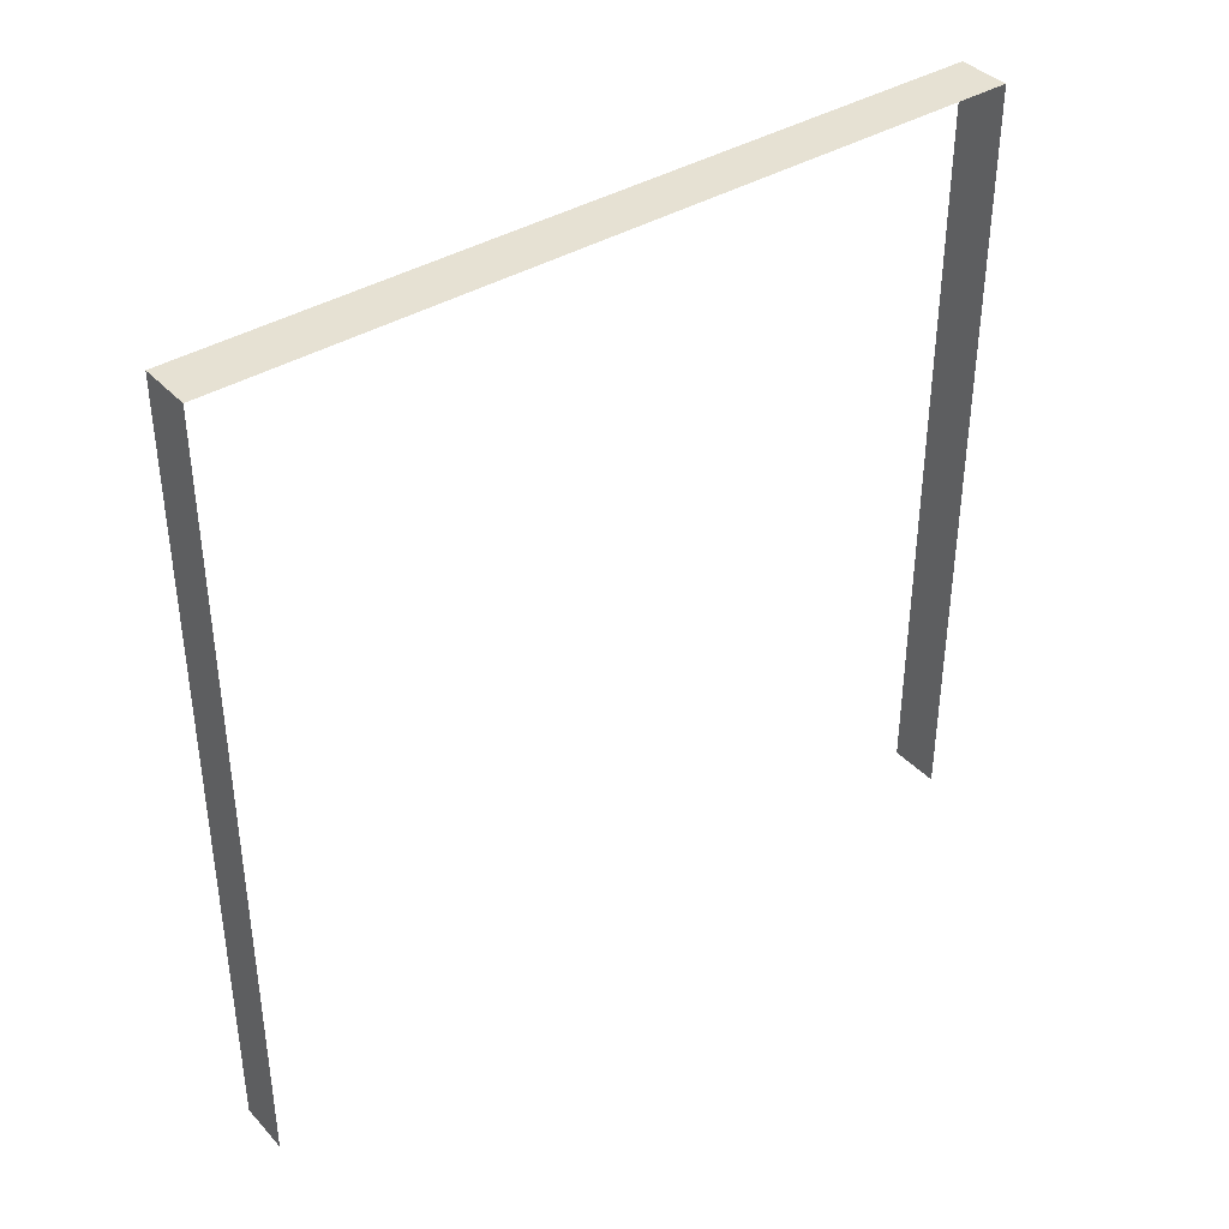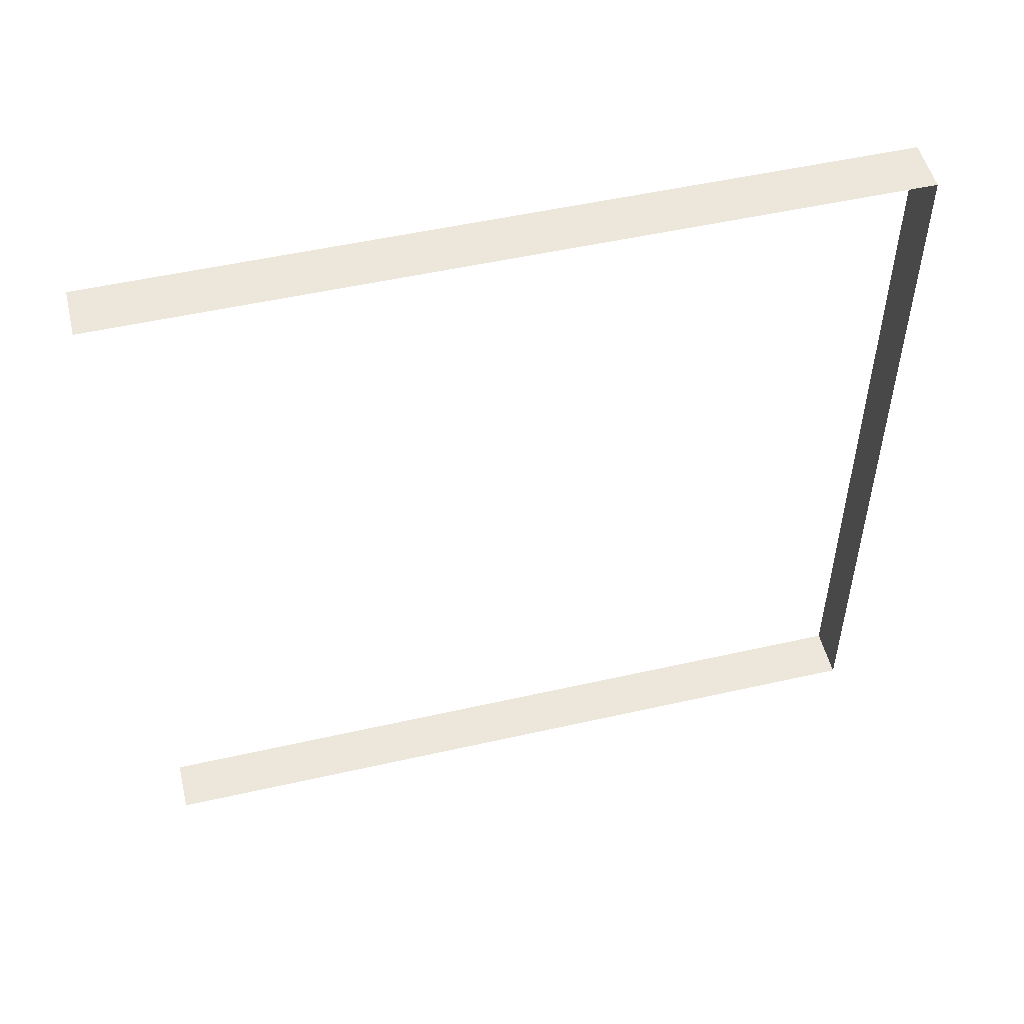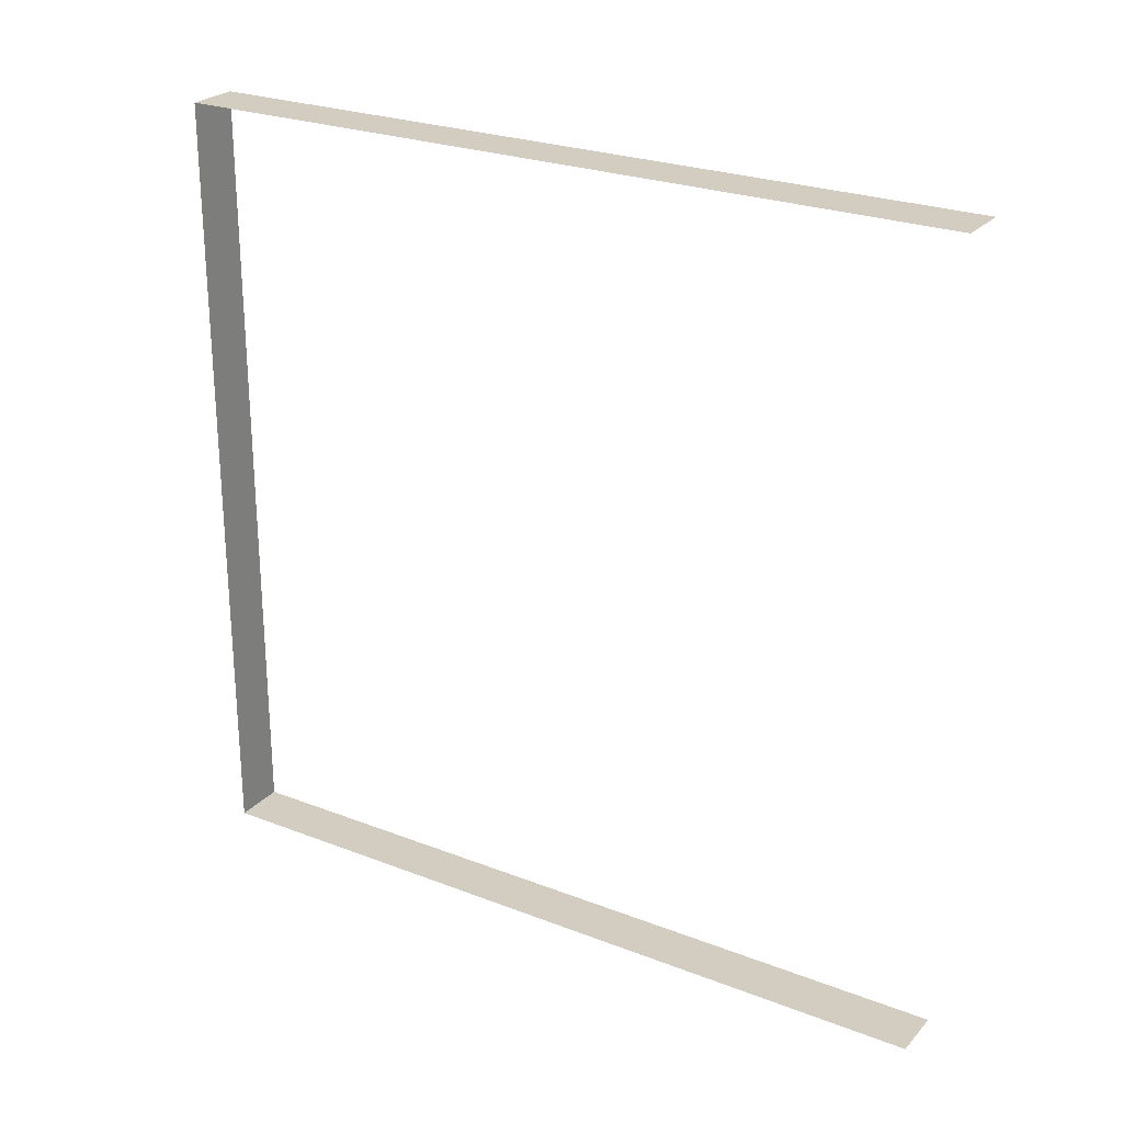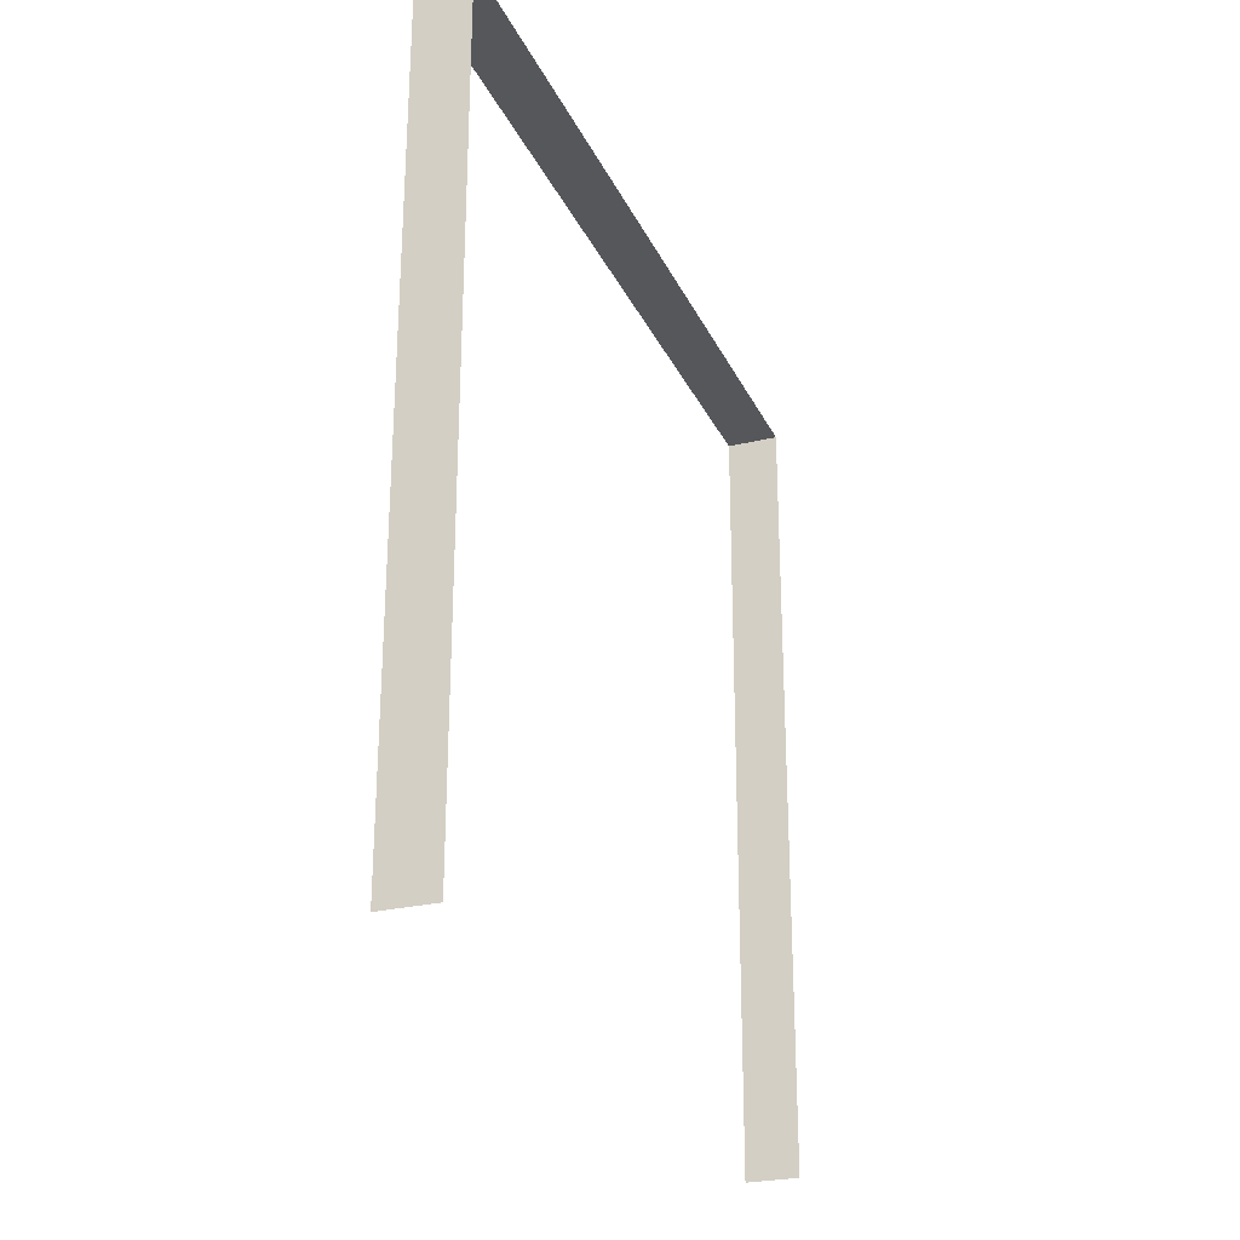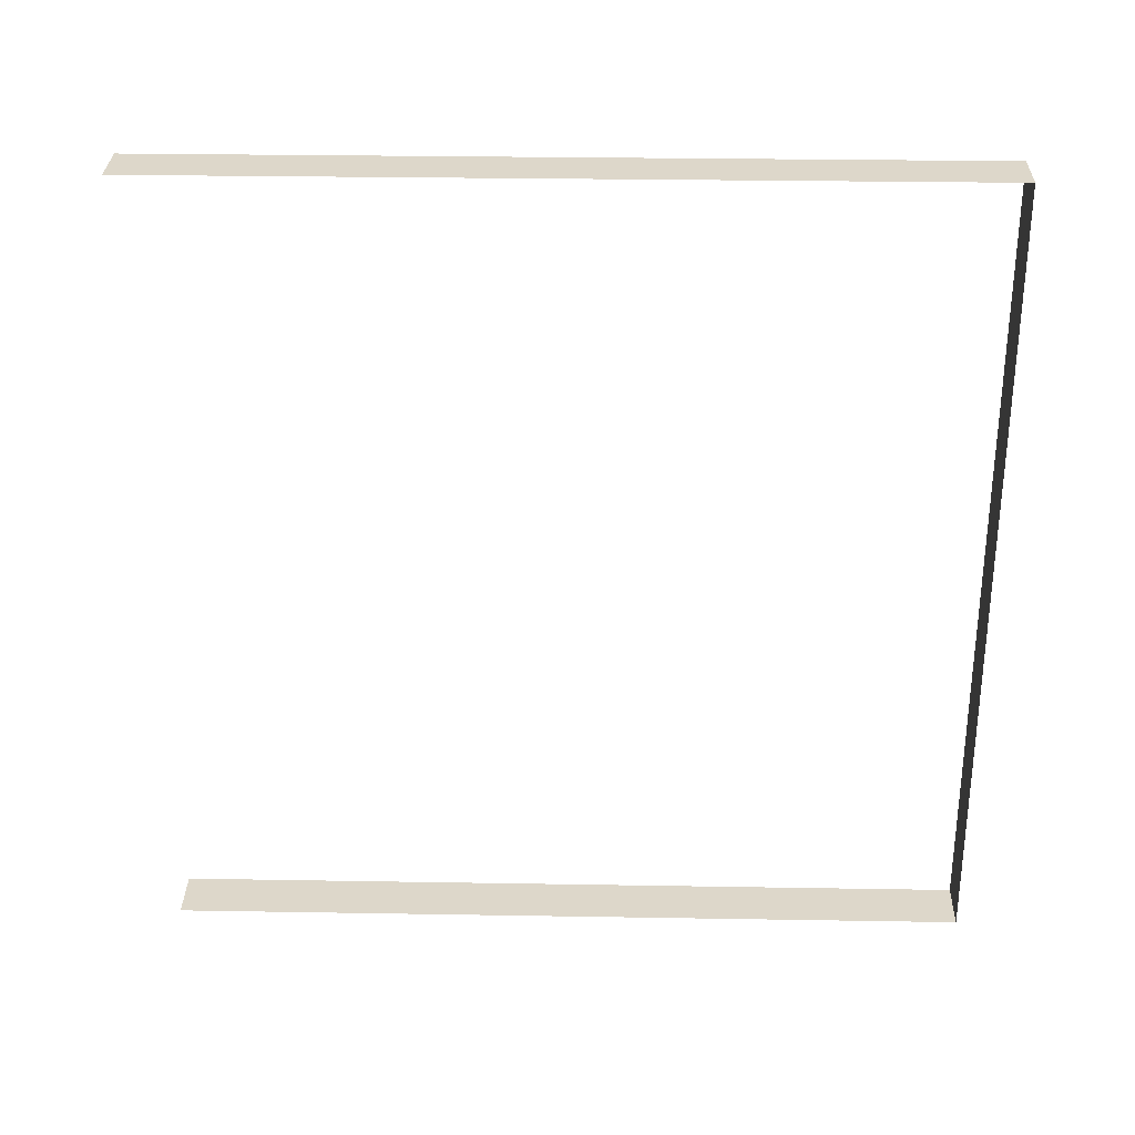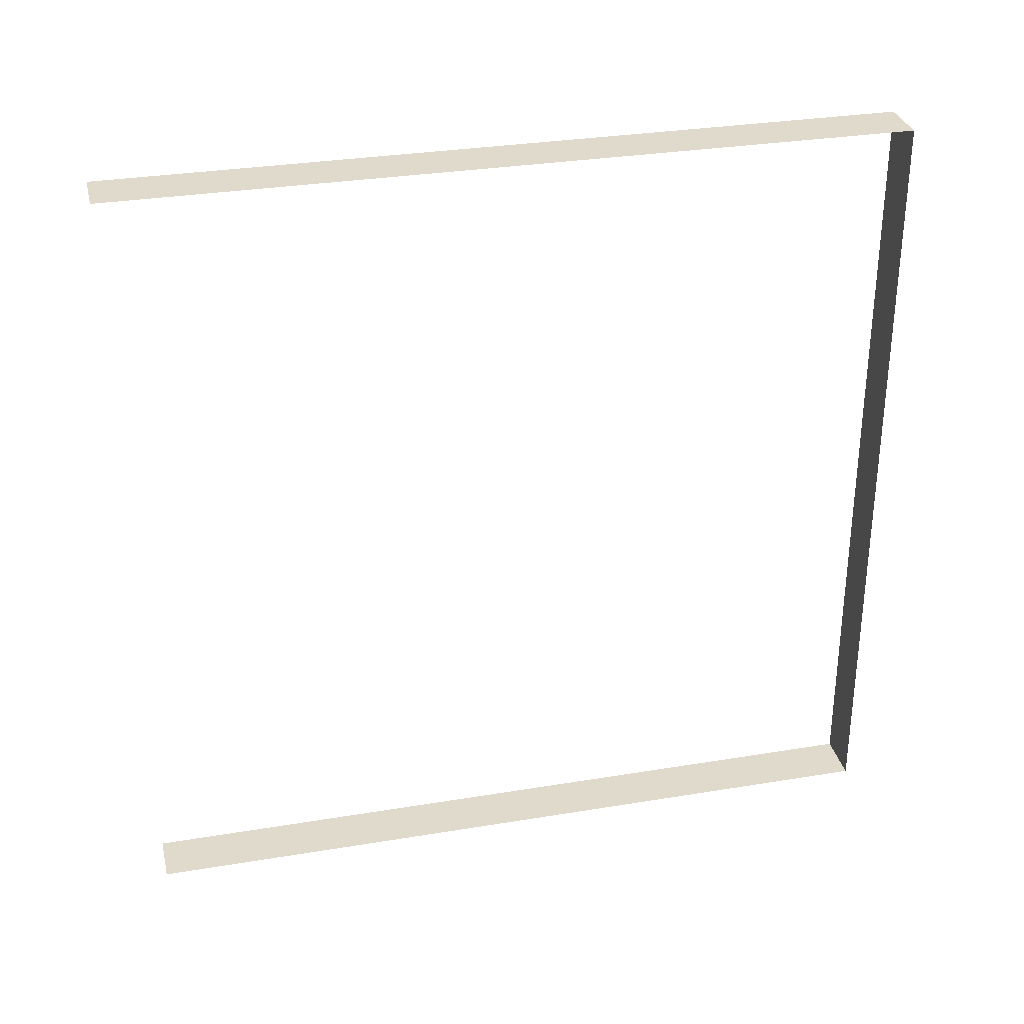
<metadata>
{"format":"obj","ext":"obj","renderer":"f3d","projection":"perspective","resolution":1024,"background":"white","views":[{"elev":38.6,"azim":-127.6,"up":"+Y"},{"elev":51.5,"azim":76.2,"up":"+Z"},{"elev":25.4,"azim":-58.1,"up":"+Z"},{"elev":-26.4,"azim":-159.1,"up":"+Y"},{"elev":30.0,"azim":91.4,"up":"+Z"},{"elev":31.5,"azim":76.8,"up":"+Z"}]}
</metadata>
<code>
v -0.2 3 3
v 3.328e-06 3 3.949e-06
v 2.875e-06 3 3
v -0.2 3 3.915e-06
v -0.2 3 3.915e-06
v 3.328e-06 9.7e-09 3.949e-06
v 3.328e-06 3 3.949e-06
v -0.2 9.7e-09 3.915e-06
v 2.875e-06 3 3
v -0.2 -2.09e-07 3
v -0.2 3 3
v 2.875e-06 -2.09e-07 3
g wall21_9405_1542
f 1 3 2
f 2 4 1
f 5 7 6
f 6 8 5
f 9 11 10
f 10 12 9

</code>
